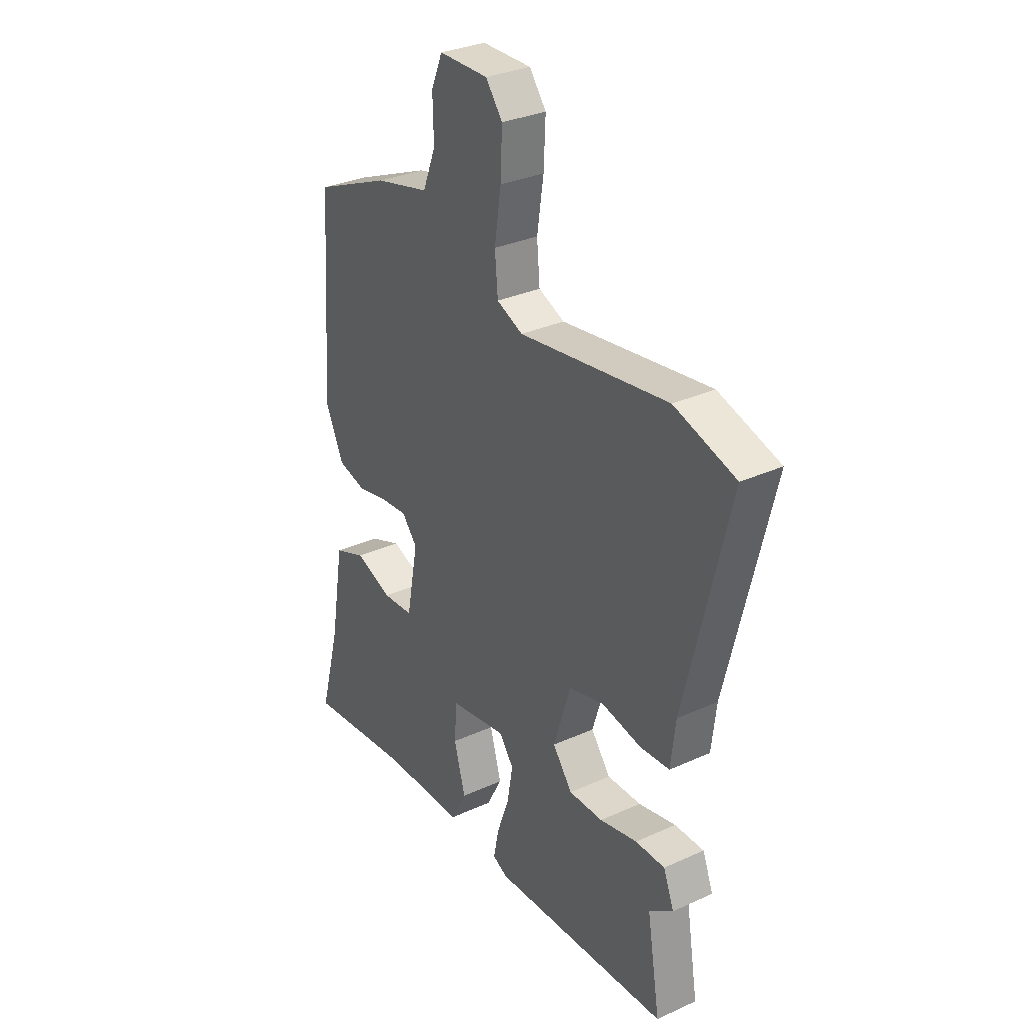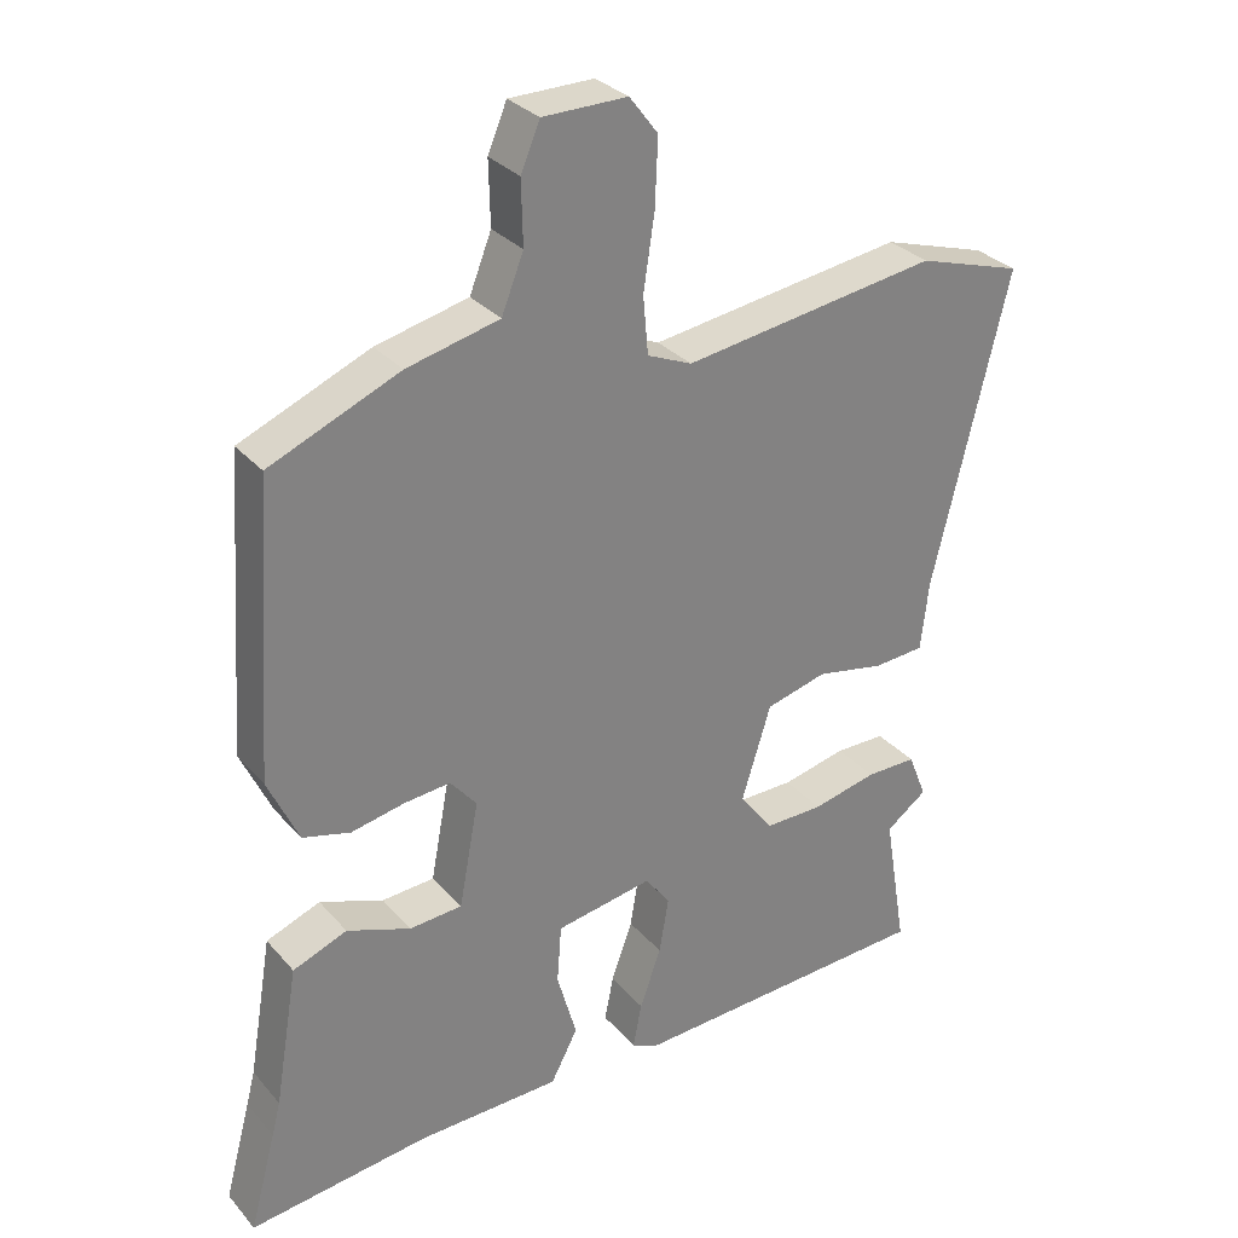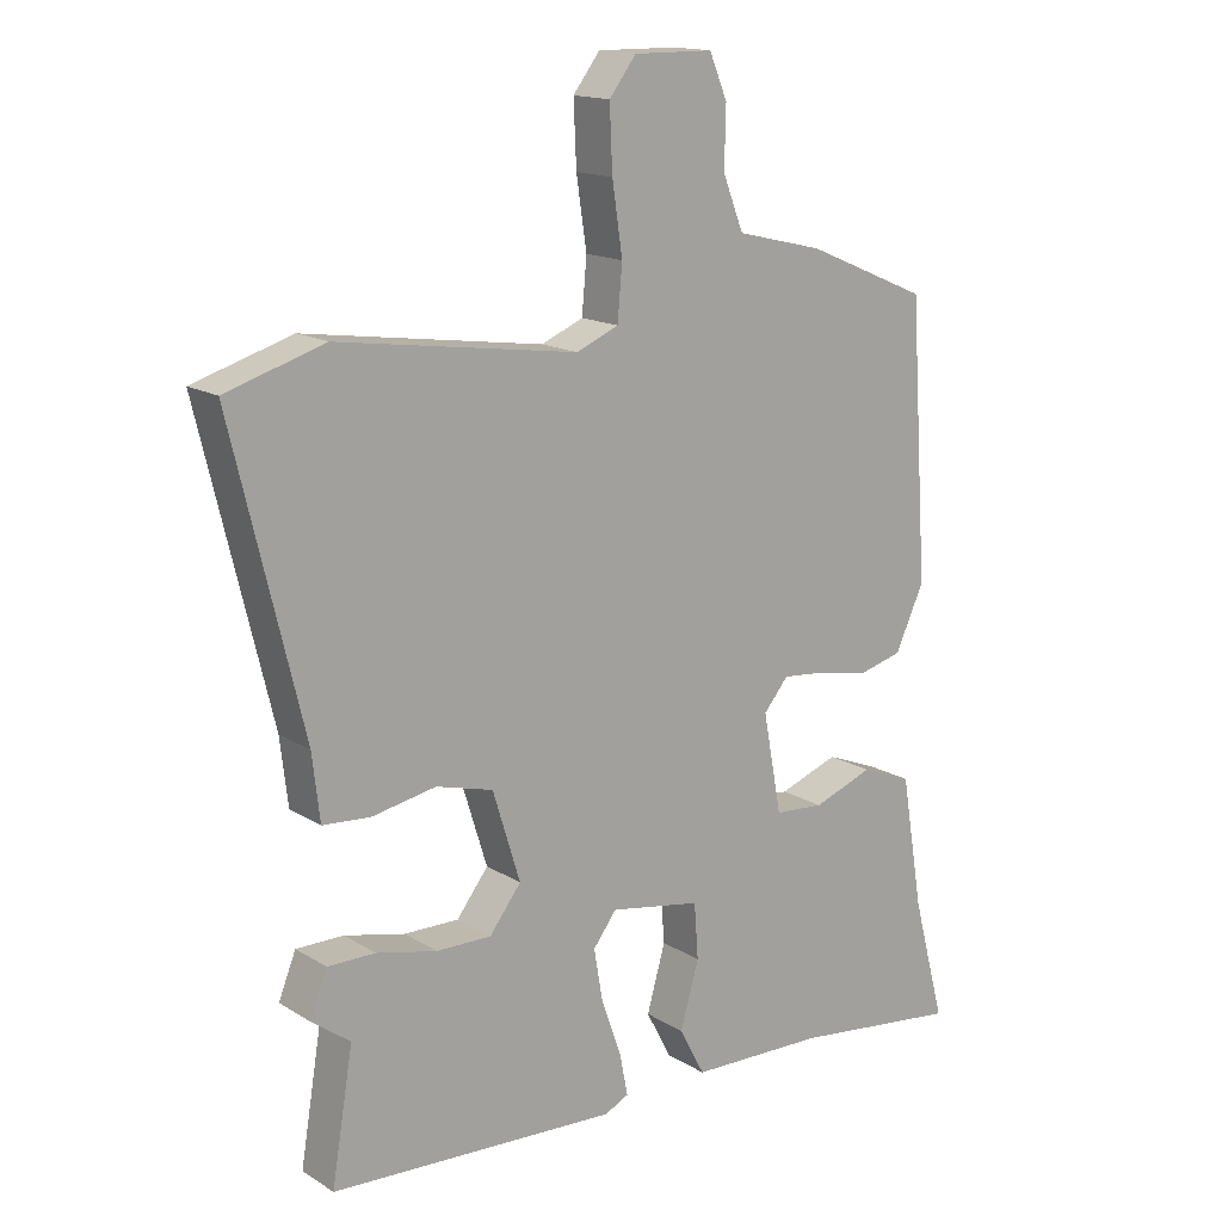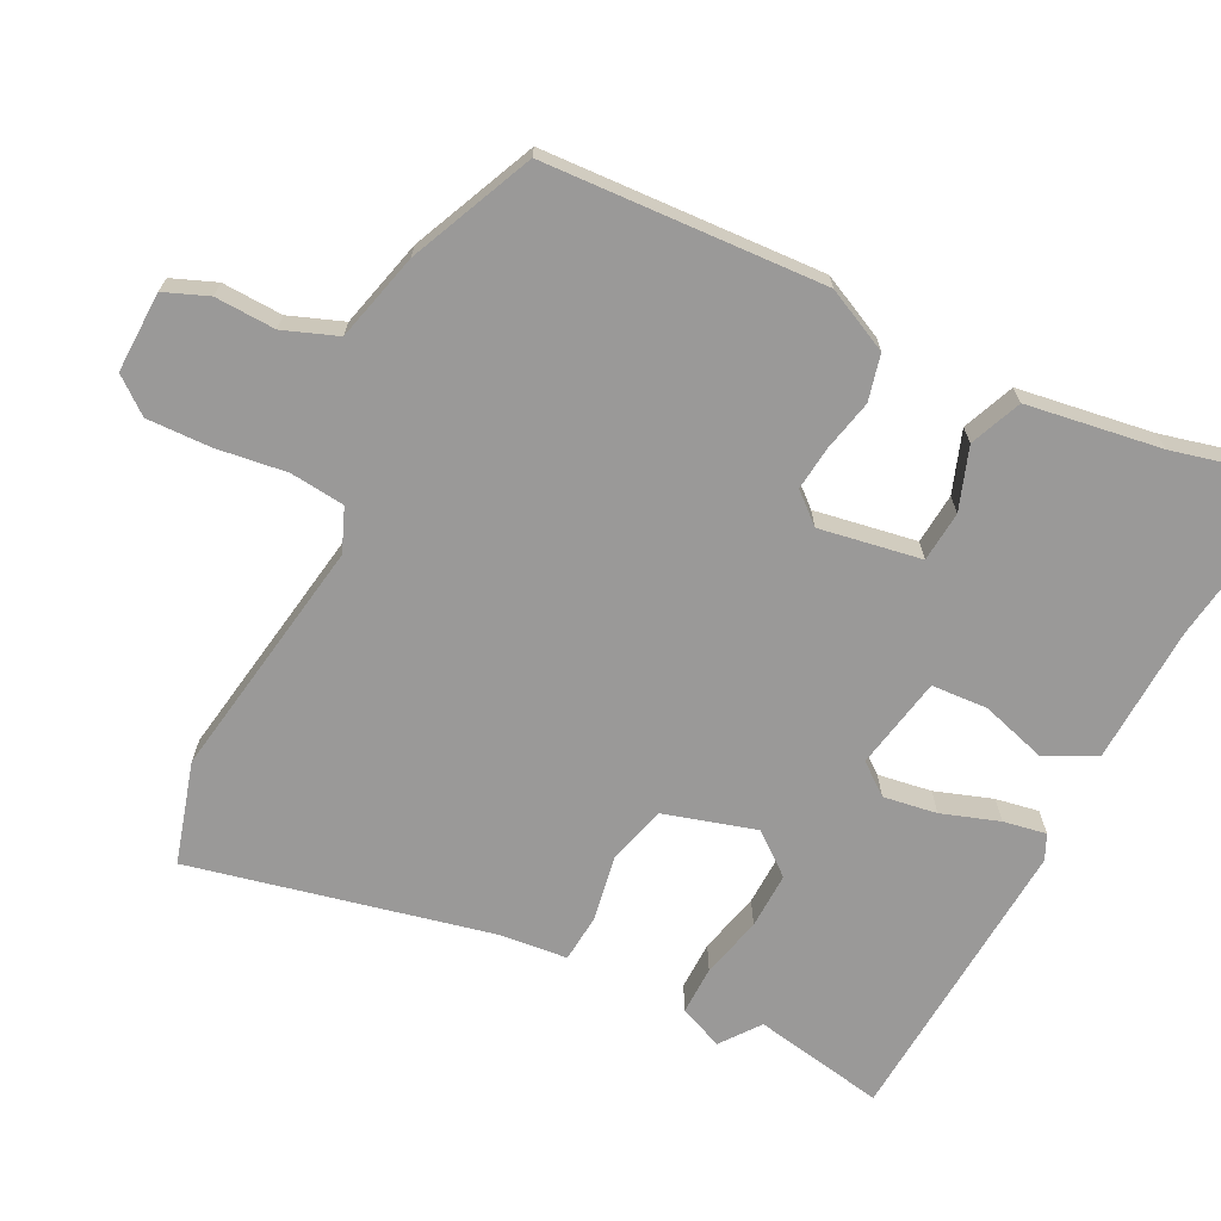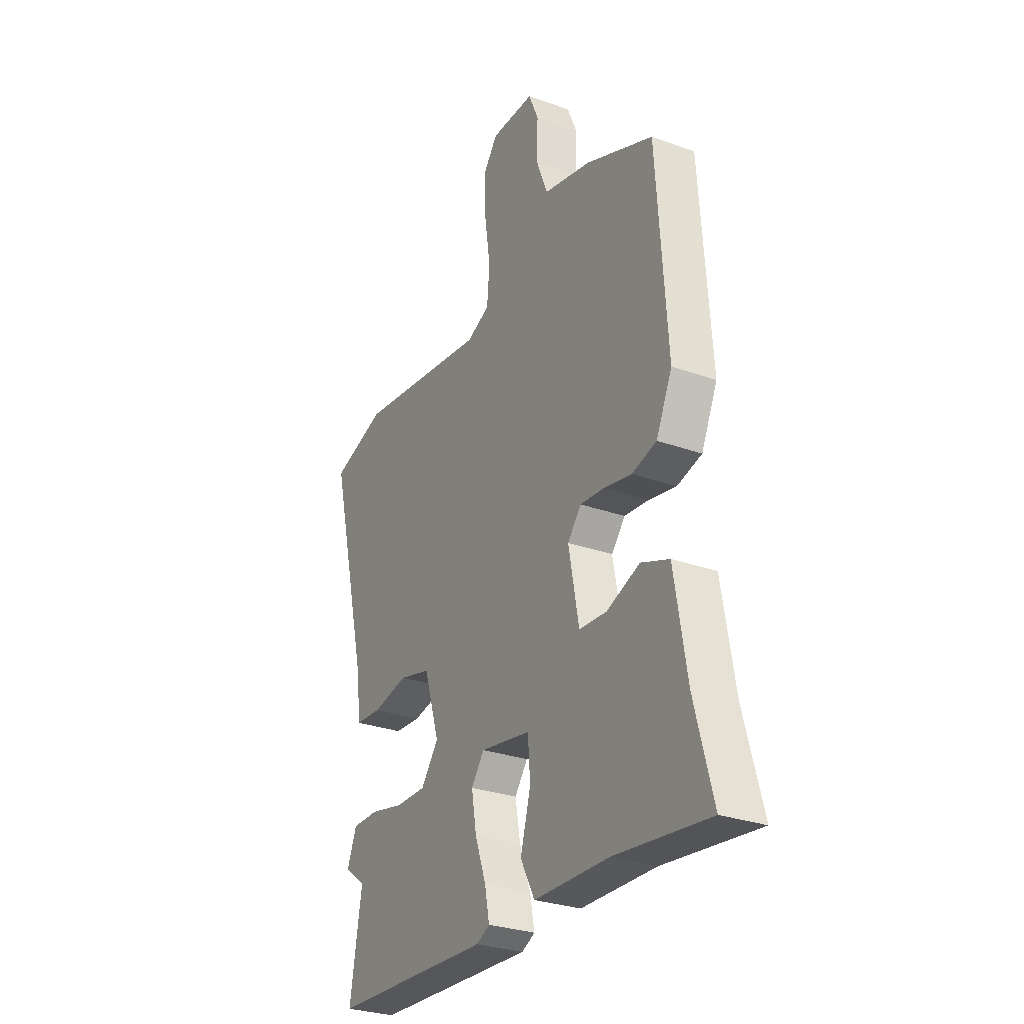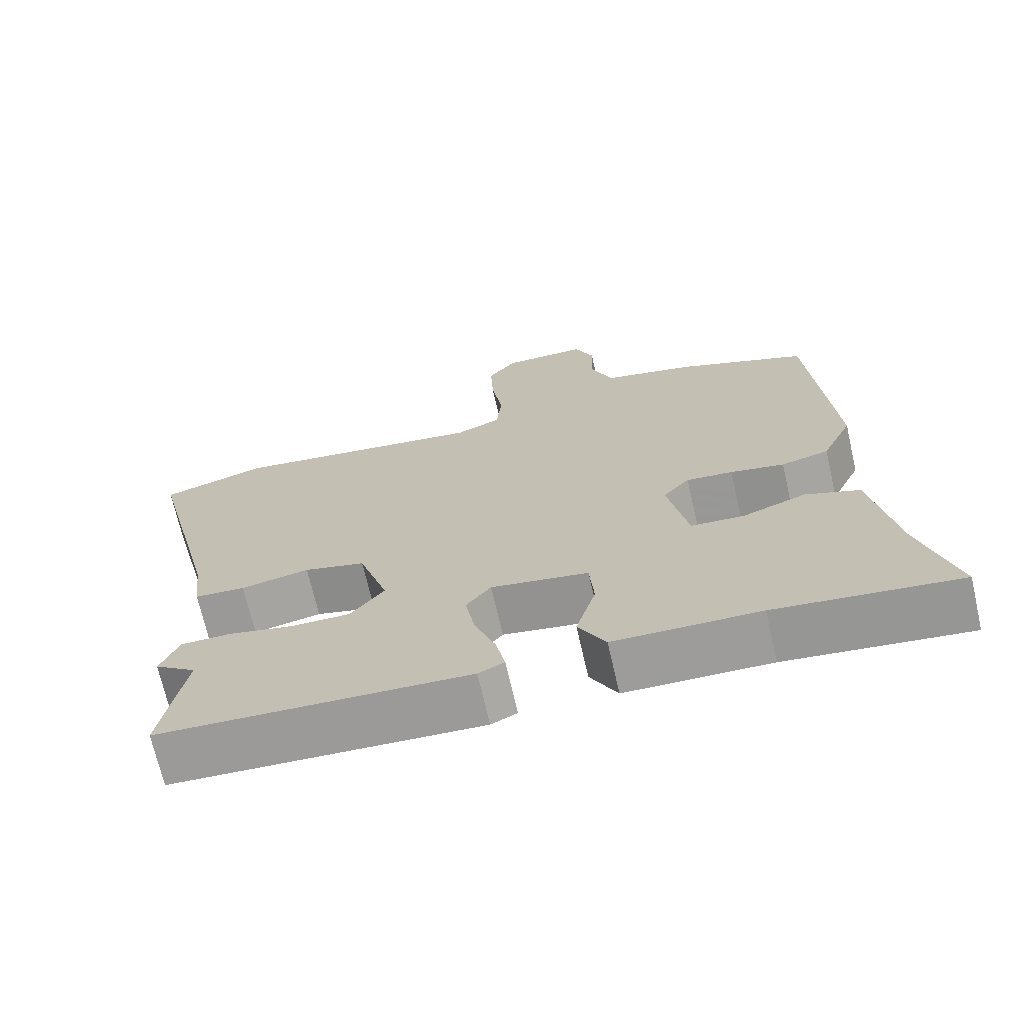
<metadata>
{"format":"obj","ext":"obj","renderer":"f3d","projection":"perspective","resolution":1024,"background":"white","views":[{"elev":31.4,"azim":-122.9,"up":"+Z"},{"elev":30.4,"azim":147.0,"up":"+Z"},{"elev":15.4,"azim":-38.2,"up":"+Z"},{"elev":-69.1,"azim":62.4,"up":"+Y"},{"elev":-29.0,"azim":61.9,"up":"+Z"},{"elev":-70.5,"azim":12.9,"up":"+Z"}]}
</metadata>
<code>
v -0.504 0.07 -0.526
v -0.473 0.07 -0.338
v -0.529 0.07 -0.297
v -0.504 0.07 -0.234
v -0.435 0.07 -0.234
v -0.347 0.07 -0.254
v -0.267 0.07 -0.255
v -0.221 0.07 -0.195
v -0.261 0.07 -0.066
v -0.344 0.07 -0.044
v -0.437 0.07 -0.062
v -0.506 0.07 -0.057
v -0.517 0.07 0.038
v -0.62 0.07 0.463
v -0.477 0.07 0.507
v -0.129 0.07 0.457
v -0.068 0.07 0.483
v -0.061 0.07 0.561
v -0.076 0.07 0.661
v -0.08 0.07 0.752
v -0.041 0.07 0.803
v 0.074 0.07 0.802
v 0.1 0.07 0.74
v 0.098 0.07 0.654
v 0.128 0.07 0.578
v 0.254 0.07 0.548
v 0.431 0.07 0.473
v 0.458 0.07 0.076
v 0.416 0.07 -0.015
v 0.351 0.07 -0.032
v 0.278 0.07 -0.017
v 0.215 0.07 -0.011
v 0.179 0.07 -0.054
v 0.206 0.07 -0.198
v 0.278 0.07 -0.203
v 0.365 0.07 -0.171
v 0.439 0.07 -0.2
v 0.471 0.07 -0.391
v 0.483 0.07 -0.437
v 0.519 0.07 -0.571
v 0.273 0.07 -0.541
v 0.077 0.07 -0.536
v 0.04 0.07 -0.466
v 0.067 0.07 -0.371
v 0.061 0.07 -0.291
v -0.071 0.07 -0.268
v -0.105 0.07 -0.313
v -0.092 0.07 -0.389
v -0.063 0.07 -0.47
v -0.051 0.07 -0.531
v -0.086 0.07 -0.548
v -0.504 0 -0.526
v -0.473 0 -0.338
v -0.529 0 -0.297
v -0.504 0 -0.234
v -0.435 0 -0.234
v -0.347 0 -0.254
v -0.267 0 -0.255
v -0.221 0 -0.195
v -0.261 0 -0.066
v -0.344 0 -0.044
v -0.437 0 -0.062
v -0.506 0 -0.057
v -0.517 0 0.038
v -0.62 0 0.463
v -0.477 0 0.507
v -0.129 0 0.457
v -0.068 0 0.483
v -0.061 0 0.561
v -0.076 0 0.661
v -0.08 0 0.752
v -0.041 0 0.803
v 0.074 0 0.802
v 0.1 0 0.74
v 0.098 0 0.654
v 0.128 0 0.578
v 0.254 0 0.548
v 0.431 0 0.473
v 0.458 0 0.076
v 0.416 0 -0.015
v 0.351 0 -0.032
v 0.278 0 -0.017
v 0.215 0 -0.011
v 0.179 0 -0.054
v 0.206 0 -0.198
v 0.278 0 -0.203
v 0.365 0 -0.171
v 0.439 0 -0.2
v 0.471 0 -0.391
v 0.483 0 -0.437
v 0.519 0 -0.571
v 0.273 0 -0.541
v 0.077 0 -0.536
v 0.04 0 -0.466
v 0.067 0 -0.371
v 0.061 0 -0.291
v -0.071 0 -0.268
v -0.105 0 -0.313
v -0.092 0 -0.389
v -0.063 0 -0.47
v -0.051 0 -0.531
v -0.086 0 -0.548
f 48 49 50 51
f 47 48 51 1
f 46 47 1 2
f 41 42 43 44
f 39 40 41 44
f 38 39 44 45
f 35 36 37 38
f 34 35 38 45
f 33 34 45 46
f 28 29 30 31
f 28 31 32
f 25 26 27 28
f 25 28 32
f 24 25 32 33
f 22 23 24
f 18 19 20 21
f 18 21 22 24
f 13 14 15 16
f 13 16 17
f 10 11 12 13
f 9 10 13 17
f 8 9 17
f 3 4 5 6
f 3 6 7
f 2 3 7
f 46 2 7
f 33 46 7 8
f 17 18 24 33
f 8 17 33
f 102 101 100 99
f 52 102 99 98
f 53 52 98 97
f 95 94 93 92
f 95 92 91 90
f 96 95 90 89
f 89 88 87 86
f 96 89 86 85
f 97 96 85 84
f 82 81 80 79
f 83 82 79
f 79 78 77 76
f 83 79 76
f 84 83 76 75
f 75 74 73
f 72 71 70 69
f 75 73 72 69
f 67 66 65 64
f 68 67 64
f 64 63 62 61
f 68 64 61 60
f 68 60 59
f 57 56 55 54
f 58 57 54
f 58 54 53
f 58 53 97
f 59 58 97 84
f 84 75 69 68
f 84 68 59
f 1 52 53 2
f 2 53 54 3
f 3 54 55 4
f 4 55 56 5
f 5 56 57 6
f 6 57 58 7
f 7 58 59 8
f 8 59 60 9
f 9 60 61 10
f 10 61 62 11
f 11 62 63 12
f 12 63 64 13
f 13 64 65 14
f 14 65 66 15
f 15 66 67 16
f 16 67 68 17
f 17 68 69 18
f 18 69 70 19
f 19 70 71 20
f 20 71 72 21
f 21 72 73 22
f 22 73 74 23
f 23 74 75 24
f 24 75 76 25
f 25 76 77 26
f 26 77 78 27
f 27 78 79 28
f 28 79 80 29
f 29 80 81 30
f 30 81 82 31
f 31 82 83 32
f 32 83 84 33
f 33 84 85 34
f 34 85 86 35
f 35 86 87 36
f 36 87 88 37
f 37 88 89 38
f 38 89 90 39
f 39 90 91 40
f 40 91 92 41
f 41 92 93 42
f 42 93 94 43
f 43 94 95 44
f 44 95 96 45
f 45 96 97 46
f 46 97 98 47
f 47 98 99 48
f 48 99 100 49
f 49 100 101 50
f 50 101 102 51
f 51 102 52 1

</code>
